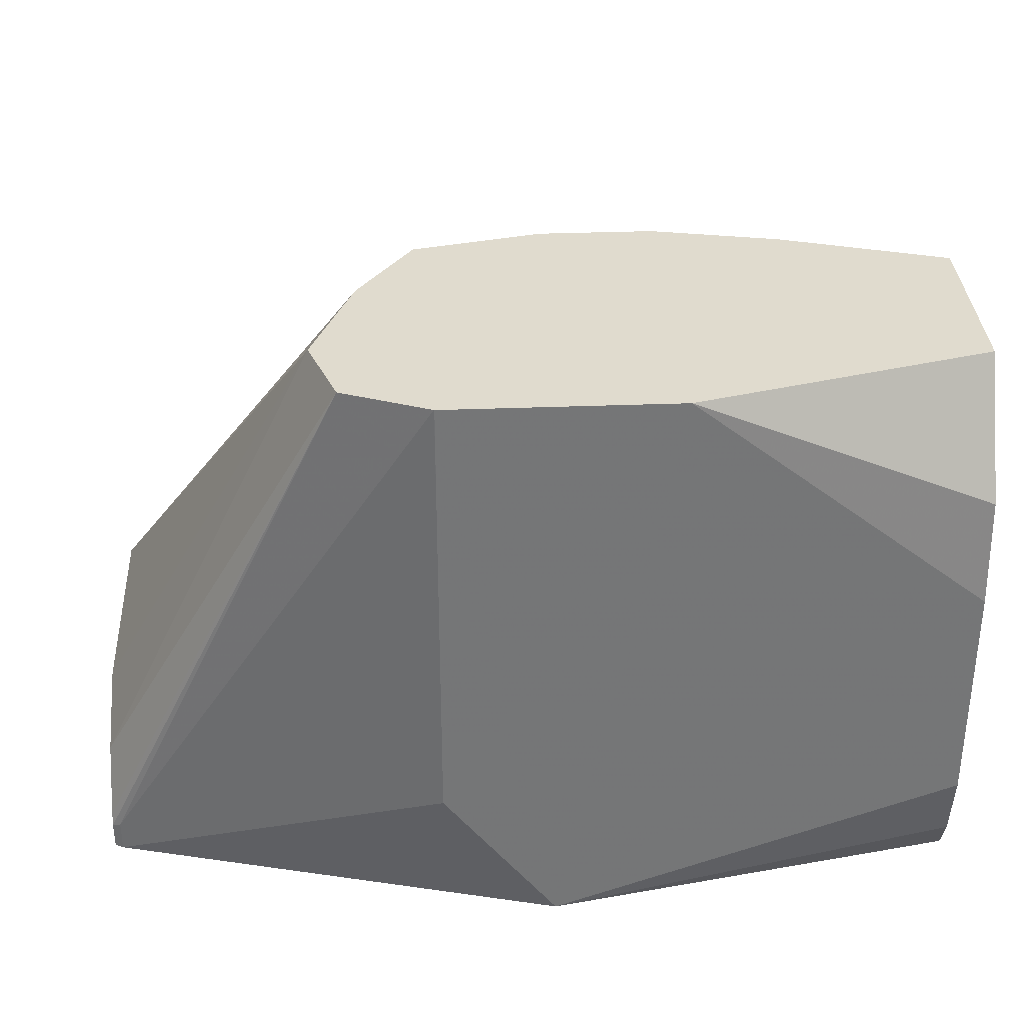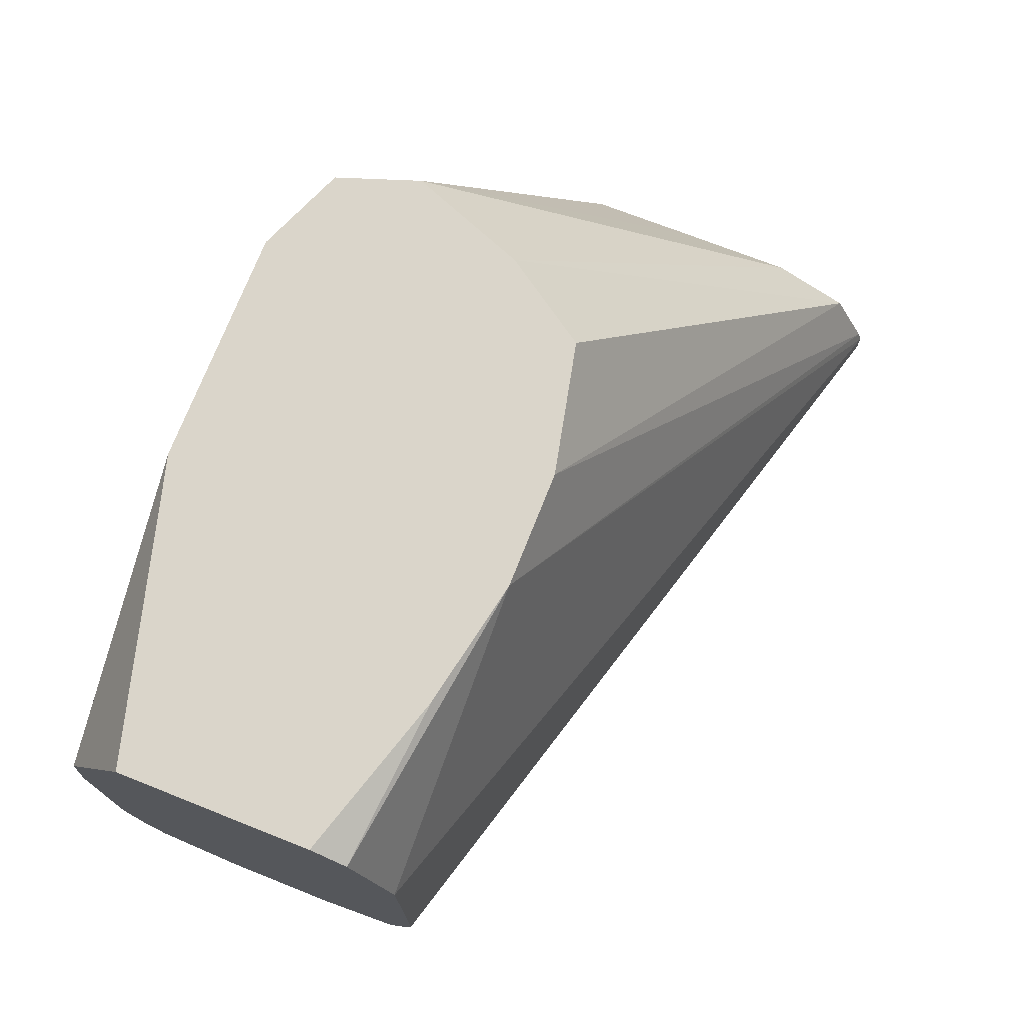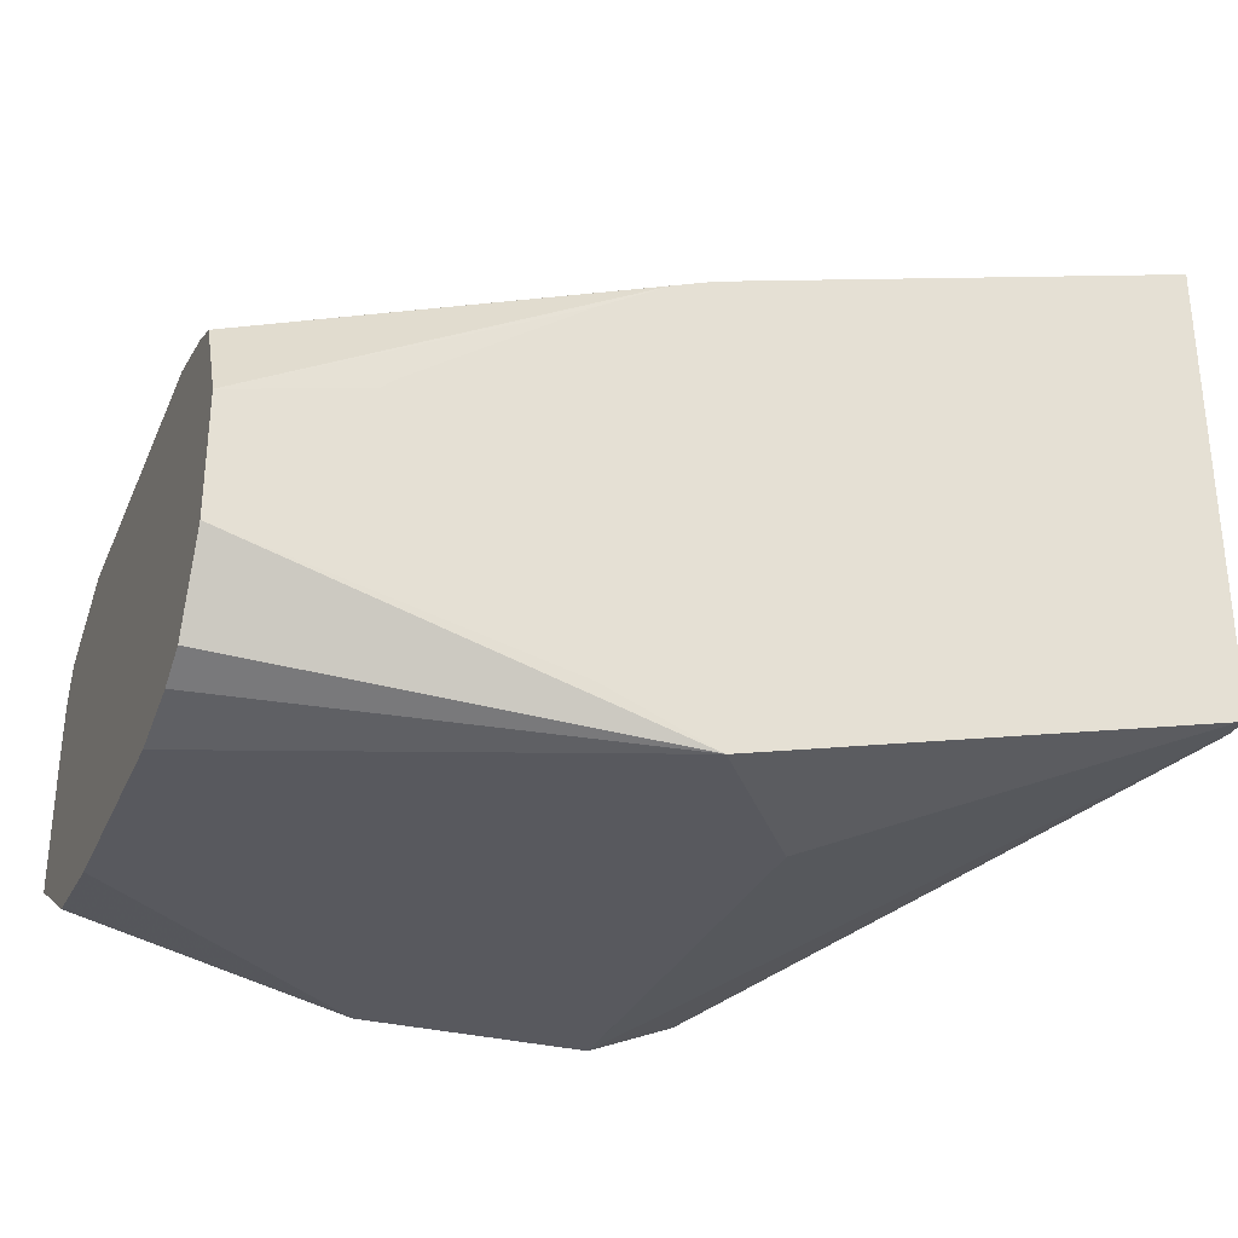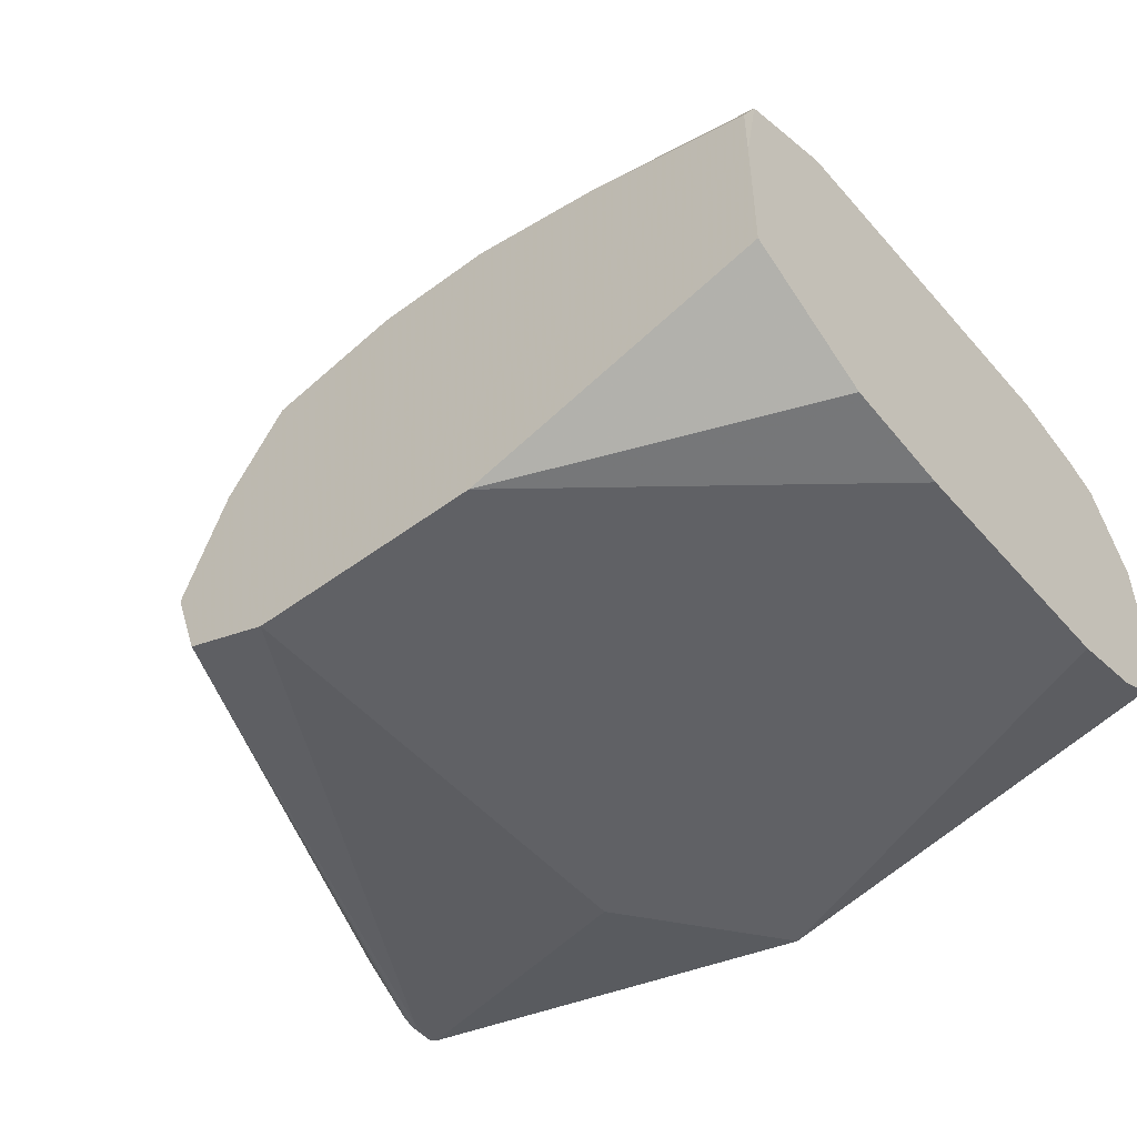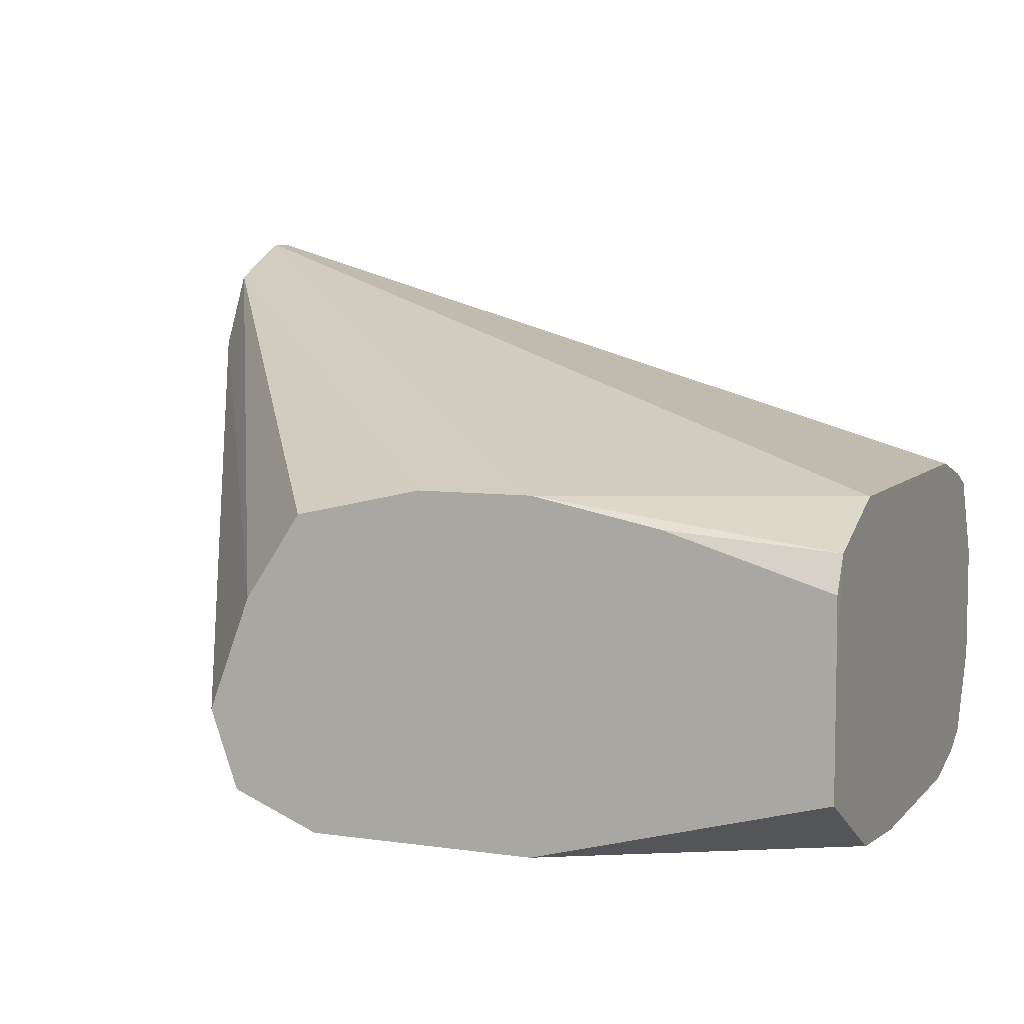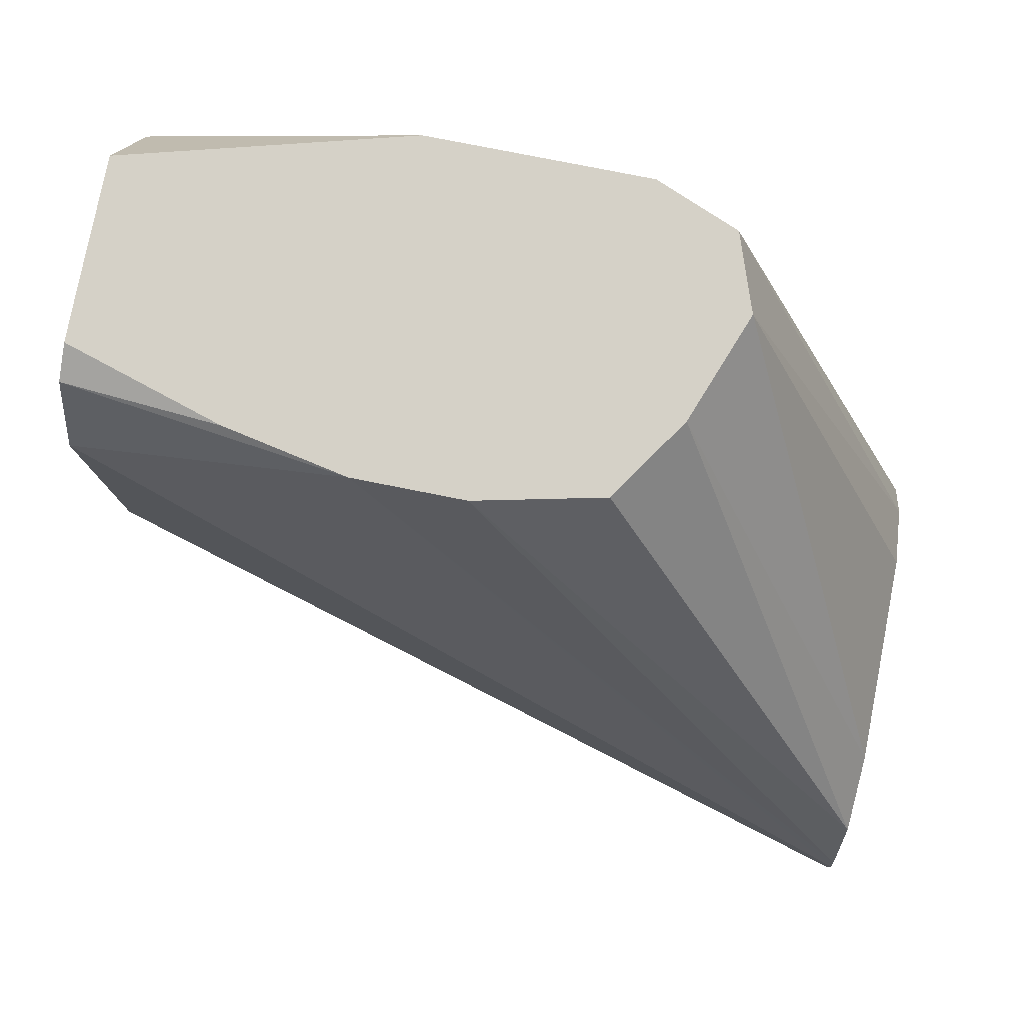
<metadata>
{"format":"obj","ext":"obj","renderer":"f3d","projection":"perspective","resolution":1024,"background":"white","views":[{"elev":33.6,"azim":177.0,"up":"+Y"},{"elev":74.3,"azim":-68.3,"up":"+Y"},{"elev":-30.4,"azim":-20.9,"up":"+Z"},{"elev":-49.8,"azim":-140.7,"up":"+Z"},{"elev":6.8,"azim":-157.3,"up":"+Z"},{"elev":79.0,"azim":11.2,"up":"+Y"}]}
</metadata>
<code>
v 0.01839 0.1207 -0.6728
v -0.01758 0.1211 -0.682
v -0.01758 0.1211 -0.7145
v 0.03335 0.1207 -0.7091
v 0.02084 0.1207 -0.6704
v 0.06811 0.1207 -0.6375
v 0.08629 0.1207 -0.6266
v -0.01758 0.1329 -0.6584
v -0.01758 0.1232 -0.7186
v 0.09745 0.1207 -0.747
v 0.06804 0.1207 -0.7352
v 0.05579 0.1207 -0.7279
v 0.03463 0.1207 -0.712
v 0.09745 0.1207 -0.6223
v -0.01758 0.1423 -0.6546
v -0.01758 0.1327 -0.7376
v -0.01758 0.1426 -0.7426
v -0.01758 0.1624 -0.747
v 0.1299 0.1624 -0.747
v 0.124 0.1207 -0.7403
v -0.01758 0.1624 -0.6496
v 0.2297 0.1207 -0.5834
v -0.01758 0.2273 -0.747
v 0.1299 0.2598 -0.747
v 0.13 0.2922 -0.7469
v 0.2273 0.1207 -0.7145
v -0.01758 0.2598 -0.6496
v 0.2297 0.1207 -0.7133
v 0.2297 0.1287 -0.5834
v -0.01758 0.2568 -0.744
v 0.06492 0.2922 -0.747
v 0.1299 0.2922 -0.747
v 0.1545 0.2922 -0.7369
v 0.2273 0.1299 -0.7145
v 0.06492 0.2922 -0.6496
v -0.01758 0.2873 -0.6611
v 0.2297 0.1287 -0.7133
v 0.2297 0.1323 -0.5846
v -0.01758 0.2922 -0.7247
v 0.1624 0.2922 -0.7145
v 0.2297 0.1489 -0.701
v 0.2297 0.1323 -0.7121
v 0.2297 0.1289 -0.7133
v 0.0974 0.2922 -0.6496
v 0.02885 0.2922 -0.6568
v -0.01751 0.2922 -0.671
v -0.01758 0.2922 -0.6871
v 0.2297 0.1524 -0.5946
v 0.1502 0.2922 -0.682
v 0.2297 0.1636 -0.6171
v 0.2297 0.1629 -0.6496
v 0.2297 0.1619 -0.6816
v 0.134 0.2922 -0.6577
f 25 53 49
f 24 32 25
f 25 32 31
f 25 31 39
f 25 39 47
f 25 45 35
f 25 46 45
f 25 35 44
f 25 44 53
f 25 47 46
f 23 30 31
f 22 41 52
f 22 48 38
f 22 50 48
f 22 51 50
f 22 52 51
f 22 42 41
f 22 43 42
f 22 37 43
f 22 28 37
f 25 49 40
f 21 29 27
f 22 38 29
f 25 40 33
f 36 46 47
f 25 34 26
f 21 22 29
f 48 49 53
f 48 50 49
f 44 48 53
f 40 52 41
f 40 51 52
f 40 50 51
f 40 49 50
f 38 48 44
f 36 45 46
f 35 38 44
f 35 45 36
f 33 37 34
f 33 43 37
f 33 42 43
f 33 41 42
f 33 40 41
f 30 39 31
f 29 38 35
f 27 29 35
f 27 35 36
f 26 37 28
f 26 34 37
f 25 33 34
f 19 26 20
f 19 25 26
f 19 24 25
f 2 36 47
f 2 27 36
f 2 21 27
f 2 15 21
f 2 8 15
f 2 7 8
f 2 6 7
f 2 5 6
f 1 5 2
f 1 6 5
f 2 47 39
f 1 7 6
f 1 28 22
f 1 26 28
f 1 20 26
f 1 10 20
f 1 11 10
f 1 12 11
f 1 13 12
f 1 4 13
f 1 3 4
f 1 2 3
f 1 14 7
f 2 39 30
f 1 22 14
f 2 23 18
f 2 30 23
f 14 22 21
f 14 21 15
f 10 19 20
f 10 24 19
f 10 32 24
f 10 23 31
f 10 18 23
f 10 17 18
f 10 16 17
f 9 16 10
f 10 31 32
f 2 9 3
f 7 14 8
f 3 13 4
f 3 12 13
f 3 11 12
f 3 10 11
f 3 9 10
f 2 18 17
f 2 16 9
f 2 17 16
f 8 14 15

</code>
